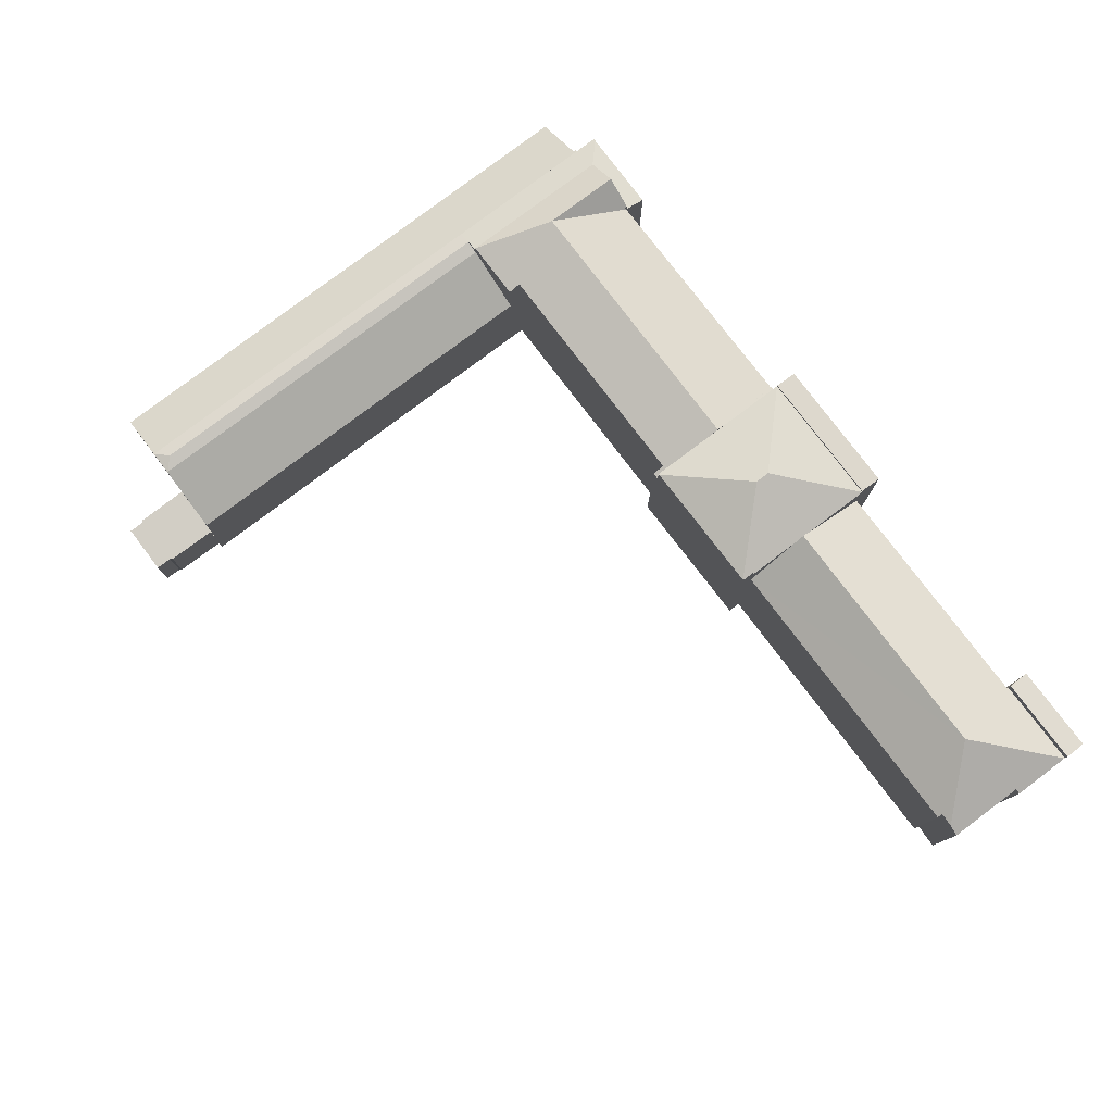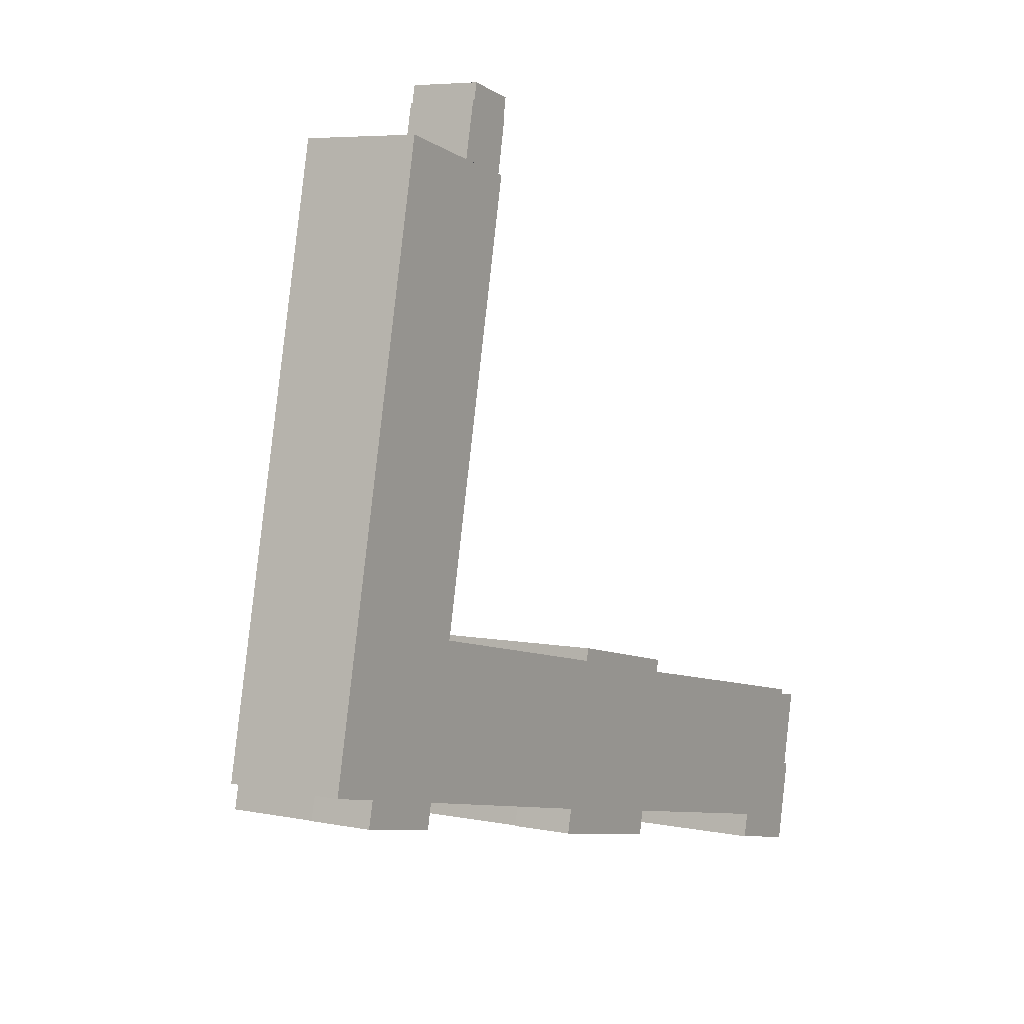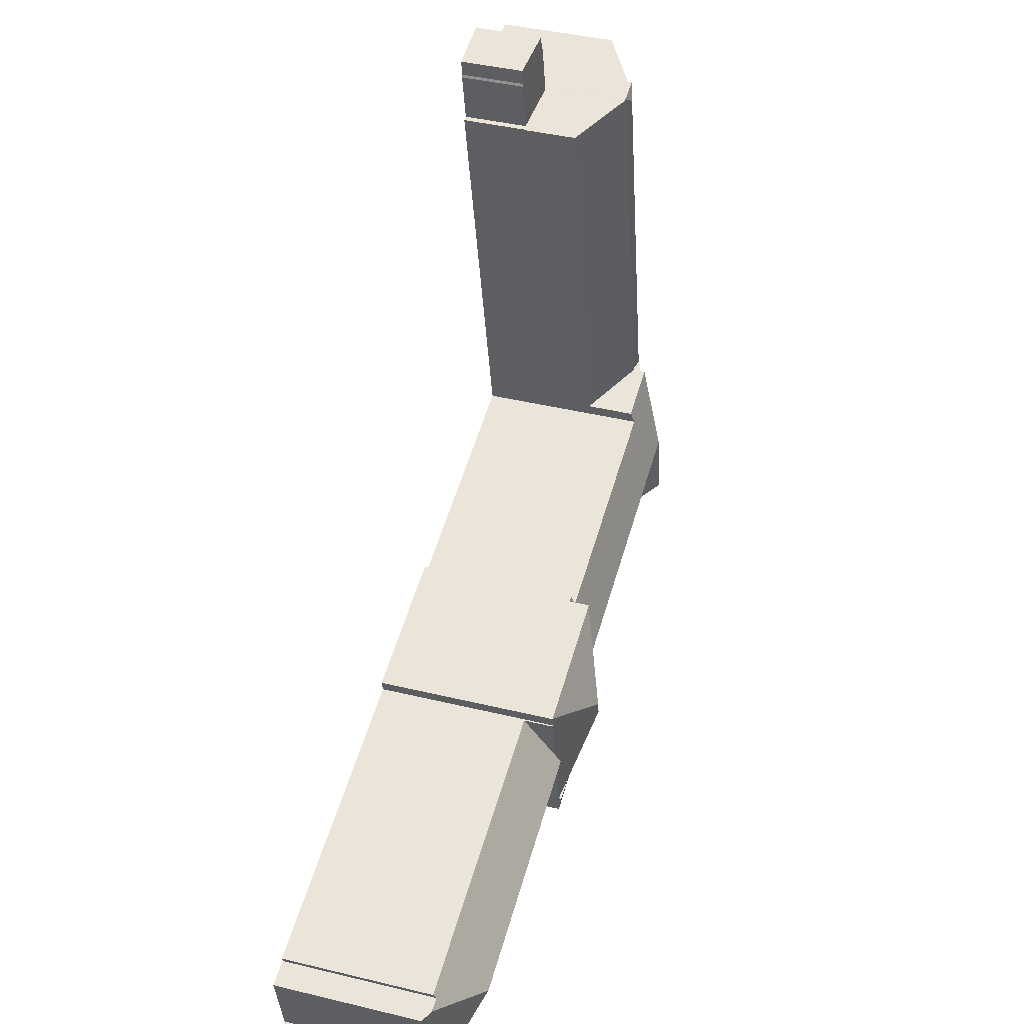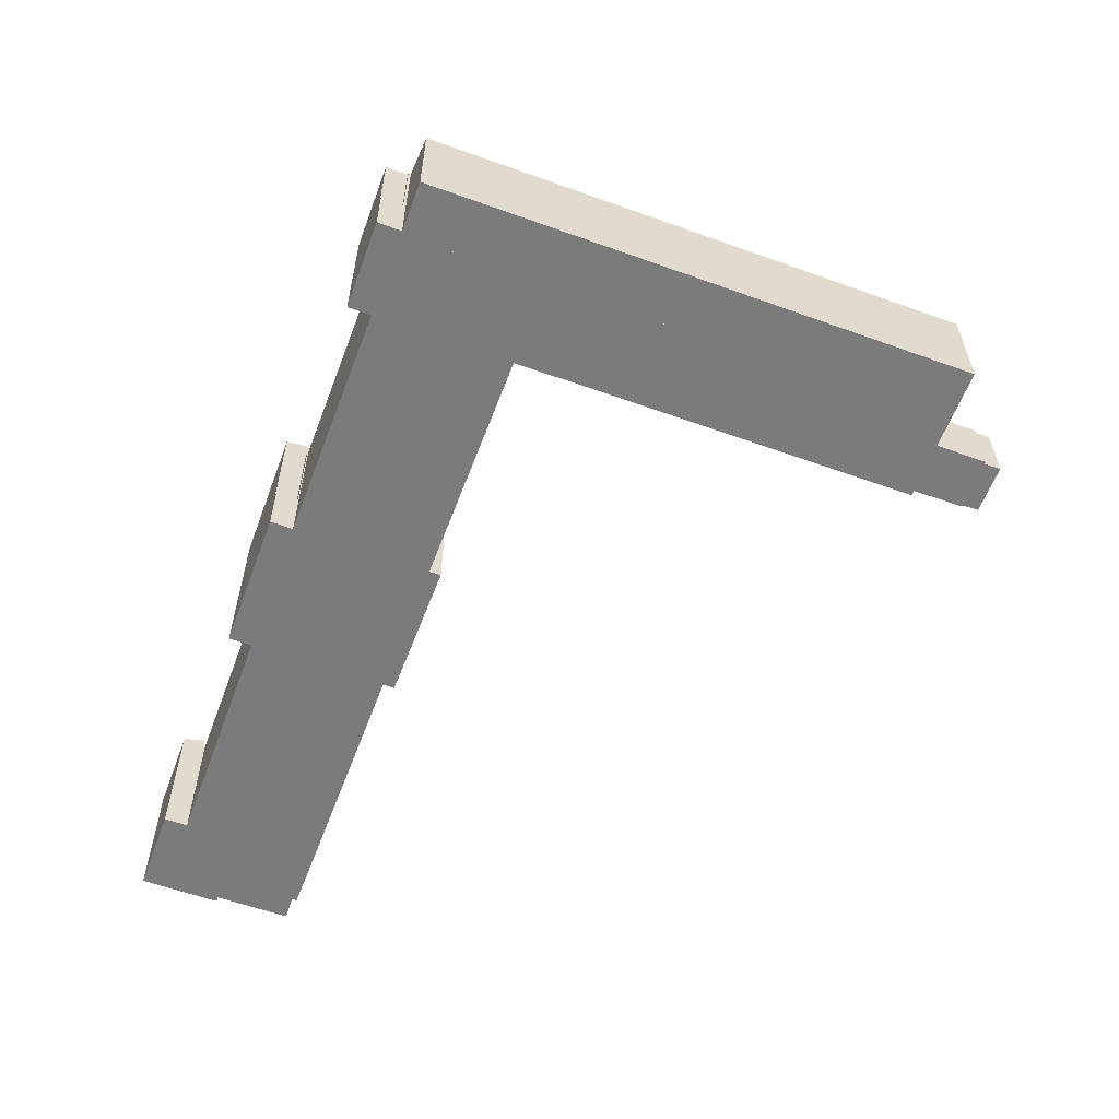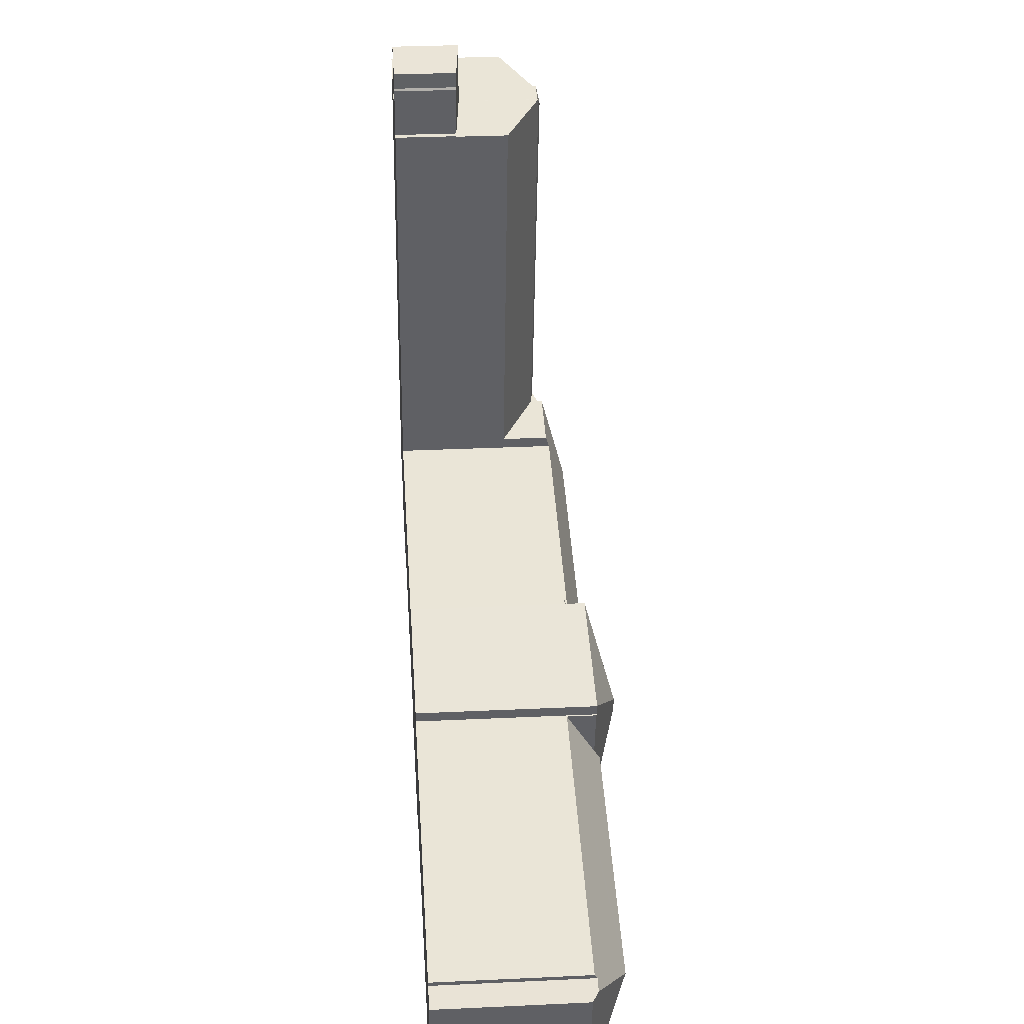
<metadata>
{"format":"obj","ext":"obj","renderer":"f3d","projection":"perspective","resolution":1024,"background":"white","views":[{"elev":78.6,"azim":65.0,"up":"+Y"},{"elev":5.9,"azim":-58.5,"up":"+Z"},{"elev":41.3,"azim":106.4,"up":"+Z"},{"elev":-58.5,"azim":-98.3,"up":"+Y"},{"elev":31.6,"azim":86.2,"up":"+Z"}]}
</metadata>
<code>
v  106.2 18.18 -26.06
v  95.67 19.11 -20.9
v  106.7 19.11 -23.29
v  95.07 18.18 -23.68
v  95.67 1.28e-15 -20.9
v  95.07 1.45e-15 -23.68
v  106.7 1.426e-15 -23.29
v  106.2 1.595e-15 -26.06
v  6.172 17.31 -1.664
v  10.65 17.53 17.29
v  6.553 17.53 -1.746
v  6.242 17.32 -1.367
v  0 13.7 8.391e-16
v  3.527 13.71 16.37
v  21.19 17.53 66.18
v  4.033 13.71 18.71
v  4.984 13.7 23.13
v  12.97 13.7 60.19
v  14.57 13.7 67.61
v  14.57 13.7 67.62
v  0 0 0
v  12.97 -3.686e-15 60.19
v  14.57 -4.14e-15 67.61
v  4.984 -1.416e-15 23.13
v  3.527 -1.002e-15 16.37
v  4.033 -1.146e-15 18.71
v  14.57 -4.14e-15 67.62
v  6.242 8.37e-17 -1.367
v  6.172 1.019e-16 -1.664
v  21.19 -4.053e-15 66.18
v  10.65 -1.059e-15 17.29
v  6.553 1.069e-16 -1.746
v  25.97 8.08 71.83
v  26.2 8.058 71.76
v  25.87 8.08 71.36
v  31.75 7.416 63.94
v  31.13 7.474 64.11
v  31.76 7.416 64.01
v  24.57 8.084 65.47
v  32.39 7.478 70.26
v  32.28 7.493 70.56
v  32.64 7.498 72.52
v  26.64 8.057 73.78
v  25.97 -4.398e-15 71.83
v  26.2 -4.394e-15 71.76
v  26.64 -4.518e-15 73.78
v  32.64 -4.441e-15 72.52
v  31.13 -3.926e-15 64.11
v  31.76 -3.919e-15 64.01
v  24.57 -4.009e-15 65.47
v  25.87 -4.37e-15 71.36
v  32.28 -4.321e-15 70.56
v  32.39 -4.302e-15 70.26
v  31.75 -3.915e-15 63.94
v  52.4 22.24 8.207
v  50.52 22.2 -0.053
v  52.3 22.2 8.23
v  59.1 25.53 -2.158
v  50.28 22.2 -1.187
v  58.72 25.53 -3.929
v  50.03 22.2 -2.322
v  48.24 22.2 -10.71
v  54.68 22.25 7.704
v  69.34 22.28 4.465
v  67.83 22.2 -3.564
v  69.06 22.27 2.977
v  69.22 22.2 2.941
v  65.55 22.2 -14.23
v  65.45 22.24 -14.21
v  67.26 22.2 -6.235
v  69.4 22.26 4.454
v  67.54 22.2 -4.899
v  65.43 22.24 -14.3
v  65.41 22.2 -14.4
v  52.3 -5.039e-16 8.23
v  48.24 6.556e-16 -10.71
v  50.28 7.268e-17 -1.187
v  50.52 3.245e-18 -0.053
v  50.03 1.422e-16 -2.322
v  69.4 -2.727e-16 4.454
v  54.68 -4.717e-16 7.704
v  52.4 -5.025e-16 8.207
v  69.34 -2.734e-16 4.465
v  69.06 -1.823e-16 2.977
v  69.22 -1.801e-16 2.941
v  67.26 3.818e-16 -6.235
v  65.55 8.713e-16 -14.23
v  67.83 2.182e-16 -3.564
v  67.54 3e-16 -4.899
v  65.45 8.7e-16 -14.21
v  65.41 8.816e-16 -14.4
v  65.43 8.756e-16 -14.3
v  24.19 18 65.53
v  22.36 18.41 64.33
v  24.18 18 65.54
v  13.83 17.98 16.61
v  12.24 18.42 16.95
v  21.19 18 66.18
v  11.31 18.17 17.15
v  10.65 17.98 17.29
v  24.18 -4.013e-15 65.54
v  24.19 -4.013e-15 65.53
v  13.83 -1.017e-15 16.61
v  12.24 -1.038e-15 16.95
v  11.31 -1.05e-15 17.15
v  15.64 22.55 6.26
v  17.15 19.88 -4.024
v  13.62 22.55 -3.265
v  17.21 19.88 -3.759
v  17.39 19.74 -3.8
v  9.797 19.66 -2.443
v  13.83 19.66 16.61
v  51.48 19.69 8.411
v  52.3 19.7 8.23
v  51.2 20.14 6.917
v  21.15 20.13 13.43
v  50.28 22.55 -1.187
v  19.46 22.55 5.438
v  20.96 20.13 13.47
v  21.29 19.66 15
v  47.48 19.66 -10.54
v  48.24 19.66 -10.71
v  47.5 19.7 -10.43
v  17.5 19.74 -3.823
v  17.21 2.302e-16 -3.759
v  17.39 2.327e-16 -3.8
v  17.5 2.341e-16 -3.823
v  47.5 6.386e-16 -10.43
v  17.15 2.464e-16 -4.024
v  9.797 1.496e-16 -2.443
v  13.62 1.999e-16 -3.265
v  47.48 6.456e-16 -10.54
v  20.96 -8.25e-16 13.47
v  21.29 -9.187e-16 15
v  51.2 -4.235e-16 6.917
v  51.48 -5.15e-16 8.411
v  21.15 -8.225e-16 13.43
v  99.36 22.95 -11.74
v  106.8 17.7 -23.1
v  106.8 17.7 -23.18
v  107.6 18.08 -15.77
v  108.3 17.69 -15.91
v  109.7 18.08 -6.247
v  108.2 18.87 -5.993
v  95.67 17.64 -20.9
v  106.7 17.64 -23.29
v  95.71 17.76 -20.69
v  97.64 22.95 -11.37
v  95.66 17.76 -20.68
v  65.55 17.75 -14.23
v  67.54 22.95 -4.899
v  106.5 18.9 -5.674
v  99.36 18.55 -3.484
v  99.32 18.55 -3.477
v  69.22 18.57 2.941
v  106.6 18.55 -5.05
v  109.7 3.825e-16 -6.247
v  107.6 9.655e-16 -15.77
v  108.3 9.741e-16 -15.91
v  106.8 1.414e-15 -23.1
v  106.8 1.42e-15 -23.18
v  106.5 3.474e-16 -5.674
v  106.6 3.092e-16 -5.05
v  99.32 2.129e-16 -3.477
v  99.36 2.133e-16 -3.484
v  108.2 3.67e-16 -5.993
v  95.71 1.267e-15 -20.69
v  95.66 1.266e-15 -20.68
v  47.65 22.09 -13.47
v  65.41 22.56 -14.4
v  64.82 22.09 -17.15
v  48.24 22.57 -10.71
v  47.65 8.247e-16 -13.47
v  64.82 1.05e-15 -17.15
v  9.797 19.11 -2.443
v  9.23 18.05 -5.12
v  6.324 18.05 -4.505
v  13.37 18.05 -5.995
v  13.62 19.11 -3.265
v  16.1 18.06 -6.572
v  17.15 19.1 -4.024
v  16.59 18.06 -6.676
v  6.553 17.92 -1.746
v  5.974 17.92 -4.431
v  10.65 17.93 17.29
v  12.24 18.51 16.95
v  13.83 19.1 16.61
v  16.59 4.088e-16 -6.676
v  6.324 2.759e-16 -4.505
v  5.974 2.713e-16 -4.431
v  16.1 4.024e-16 -6.572
v  13.37 3.671e-16 -5.995
v  9.23 3.135e-16 -5.12
v  5.974 7.407 -4.431
v  6.172 7.407 -1.664
v  6.553 7.407 -1.746
v  5.543 7.407 -4.34
v  5.543 2.657e-16 -4.34
v  24.57 17.91 65.45
v  24.57 17.91 65.47
v  31.75 13.78 63.94
v  13.83 18.12 16.61
v  21.29 13.84 15
v  24.19 18.12 65.53
v  24.57 -4.008e-15 65.45
v  47.65 7.407 -13.47
v  47.48 7.407 -10.54
v  48.24 7.407 -10.71
v  46.81 7.407 -13.29
v  46.81 8.138e-16 -13.29
g defaultobject
f 1 2 3
f 2 1 4
f 4 5 2
f 5 4 6
f 5 3 2
f 3 5 7
f 7 1 3
f 1 7 8
f 8 4 1
f 4 8 6
f 6 7 5
f 7 6 8
f 9 10 11
f 10 9 12
f 10 12 13
f 10 13 14
f 10 14 15
f 15 14 16
f 15 16 17
f 15 17 18
f 15 18 19
f 15 19 20
f 21 14 13
f 14 21 16
f 16 21 17
f 17 21 18
f 18 21 19
f 19 21 22
f 19 22 23
f 22 21 24
f 24 21 25
f 24 25 26
f 23 20 19
f 20 23 27
f 9 28 12
f 28 9 29
f 20 30 15
f 30 20 27
f 30 10 15
f 10 30 31
f 10 31 11
f 11 31 32
f 32 9 11
f 9 32 29
f 28 13 12
f 13 28 21
f 23 30 27
f 30 23 31
f 31 23 22
f 31 22 24
f 31 24 26
f 31 26 32
f 32 26 25
f 32 25 28
f 28 25 21
f 32 28 29
f 33 34 35
f 36 37 38
f 37 36 39
f 37 39 40
f 40 39 41
f 41 39 42
f 42 39 35
f 42 35 34
f 42 34 43
f 44 34 33
f 34 44 45
f 46 42 43
f 42 46 47
f 48 38 37
f 38 48 49
f 45 43 34
f 43 45 46
f 50 35 39
f 35 50 33
f 33 50 44
f 44 50 51
f 47 41 42
f 41 47 52
f 52 40 41
f 40 52 53
f 53 37 40
f 37 53 48
f 49 36 38
f 36 49 54
f 36 50 39
f 50 36 54
f 54 48 50
f 48 54 49
f 50 48 53
f 50 53 51
f 51 53 52
f 51 52 47
f 51 47 45
f 45 47 46
f 44 51 45
f 55 56 57
f 56 55 58
f 56 58 59
f 59 58 60
f 59 60 61
f 61 60 62
f 63 58 55
f 58 63 64
f 65 66 67
f 68 69 70
f 66 64 71
f 64 66 58
f 58 66 65
f 58 65 72
f 58 72 60
f 60 72 70
f 60 70 69
f 60 69 73
f 62 73 74
f 73 62 60
f 56 75 57
f 75 56 59
f 75 59 61
f 75 61 62
f 75 62 76
f 75 76 77
f 75 77 78
f 77 76 79
f 57 63 55
f 63 57 75
f 63 75 64
f 64 75 71
f 71 75 80
f 80 75 81
f 81 75 82
f 80 81 83
f 84 67 66
f 67 84 85
f 71 84 66
f 84 71 80
f 85 65 67
f 65 85 72
f 72 85 70
f 70 85 68
f 68 85 86
f 68 86 87
f 86 85 88
f 86 88 89
f 90 73 69
f 73 90 74
f 74 90 91
f 91 90 92
f 68 90 69
f 90 68 87
f 91 62 74
f 62 91 76
f 86 90 87
f 92 76 91
f 76 92 79
f 79 92 90
f 79 90 86
f 79 86 89
f 79 89 77
f 77 89 88
f 77 88 78
f 78 88 75
f 75 88 84
f 84 88 85
f 75 84 82
f 82 84 83
f 83 84 80
f 82 83 81
f 93 94 95
f 94 93 96
f 94 96 97
f 94 98 95
f 99 94 97
f 94 99 100
f 94 100 98
f 100 30 98
f 30 100 31
f 98 101 95
f 101 98 30
f 101 93 95
f 93 101 102
f 102 96 93
f 96 102 103
f 96 99 97
f 99 96 103
f 99 103 100
f 100 103 104
f 100 104 31
f 31 104 105
f 104 30 31
f 30 104 102
f 102 104 103
f 106 107 108
f 107 106 109
f 109 106 110
f 111 106 108
f 106 111 112
f 56 113 114
f 113 56 115
f 115 56 116
f 116 56 117
f 116 117 118
f 116 118 119
f 119 112 120
f 112 119 118
f 112 118 106
f 121 61 122
f 61 121 117
f 117 121 123
f 123 118 117
f 118 123 124
f 118 124 110
f 118 110 106
f 110 125 109
f 125 110 124
f 125 124 123
f 125 123 126
f 126 123 127
f 127 123 128
f 107 111 108
f 111 107 129
f 111 129 130
f 130 129 131
f 76 121 122
f 121 76 132
f 125 107 109
f 107 125 129
f 120 133 119
f 133 120 134
f 75 56 114
f 56 75 117
f 117 75 61
f 61 75 122
f 122 75 76
f 76 75 78
f 76 78 77
f 76 77 79
f 130 112 111
f 112 130 103
f 135 113 115
f 113 135 136
f 121 128 123
f 128 121 132
f 103 120 112
f 120 103 134
f 133 116 119
f 116 133 115
f 115 133 135
f 135 133 137
f 113 75 114
f 75 113 136
f 103 133 134
f 136 78 75
f 78 136 135
f 78 135 137
f 78 137 79
f 79 137 76
f 76 137 128
f 128 137 127
f 127 137 133
f 127 133 103
f 127 103 125
f 125 103 130
f 127 125 126
f 125 130 129
f 129 130 131
f 132 76 128
f 138 139 140
f 139 138 141
f 139 141 142
f 141 138 143
f 143 138 144
f 145 140 146
f 140 145 138
f 138 145 147
f 138 147 148
f 148 147 149
f 148 149 150
f 148 150 70
f 148 70 151
f 138 152 144
f 152 138 153
f 153 138 154
f 154 138 155
f 155 138 148
f 155 148 151
f 155 151 65
f 153 156 152
f 157 141 143
f 141 157 158
f 159 139 142
f 139 159 140
f 140 159 146
f 146 159 7
f 7 159 160
f 7 160 161
f 156 162 152
f 162 156 163
f 158 142 141
f 142 158 159
f 85 154 155
f 154 85 164
f 154 164 153
f 153 164 156
f 156 164 165
f 156 165 163
f 162 144 152
f 144 162 143
f 143 162 157
f 157 162 166
f 7 145 146
f 145 7 5
f 167 149 147
f 149 167 150
f 150 167 87
f 87 167 168
f 145 167 147
f 167 145 5
f 70 65 151
f 65 70 150
f 65 150 87
f 65 87 155
f 155 87 86
f 155 86 85
f 85 86 89
f 85 89 88
f 7 167 5
f 168 86 87
f 86 168 89
f 89 168 88
f 88 168 85
f 85 168 164
f 164 168 167
f 164 167 7
f 164 7 160
f 164 160 158
f 158 160 159
f 164 158 165
f 158 166 162
f 166 158 157
f 165 162 163
f 162 165 158
f 169 170 171
f 170 169 172
f 169 76 172
f 76 169 173
f 76 170 172
f 170 76 91
f 91 171 170
f 171 91 174
f 174 169 171
f 169 174 173
f 174 76 173
f 76 174 91
f 175 176 177
f 176 175 178
f 178 175 179
f 178 179 180
f 180 179 181
f 180 181 182
f 183 177 184
f 177 183 185
f 177 185 99
f 177 99 175
f 175 99 186
f 175 186 187
f 179 129 181
f 129 179 175
f 129 175 131
f 131 175 130
f 186 103 187
f 103 186 99
f 103 99 185
f 103 185 105
f 105 185 31
f 103 105 104
f 129 182 181
f 182 129 188
f 187 130 175
f 130 187 103
f 188 180 182
f 180 188 178
f 178 188 176
f 176 188 177
f 177 188 184
f 184 188 189
f 184 189 190
f 189 188 191
f 189 191 192
f 189 192 193
f 190 183 184
f 183 190 185
f 185 190 31
f 31 190 32
f 32 105 31
f 105 32 104
f 104 32 103
f 103 32 130
f 130 32 190
f 130 190 189
f 130 189 193
f 130 193 131
f 131 193 192
f 131 192 129
f 129 192 191
f 129 191 188
f 194 195 196
f 195 194 197
f 198 195 197
f 195 198 29
f 29 196 195
f 196 29 32
f 32 194 196
f 194 32 190
f 190 197 194
f 197 190 198
f 190 29 198
f 29 190 32
f 199 200 201
f 202 201 203
f 201 202 199
f 199 202 204
f 102 199 204
f 199 102 205
f 50 201 200
f 201 50 54
f 205 200 199
f 200 205 50
f 103 204 202
f 204 103 102
f 201 134 203
f 134 201 54
f 203 103 202
f 103 203 134
f 50 134 54
f 134 50 205
f 134 205 102
f 134 102 103
f 206 207 208
f 207 206 209
f 210 207 209
f 207 210 132
f 132 208 207
f 208 132 76
f 76 206 208
f 206 76 173
f 173 209 206
f 209 173 210
f 173 132 210
f 132 173 76

</code>
